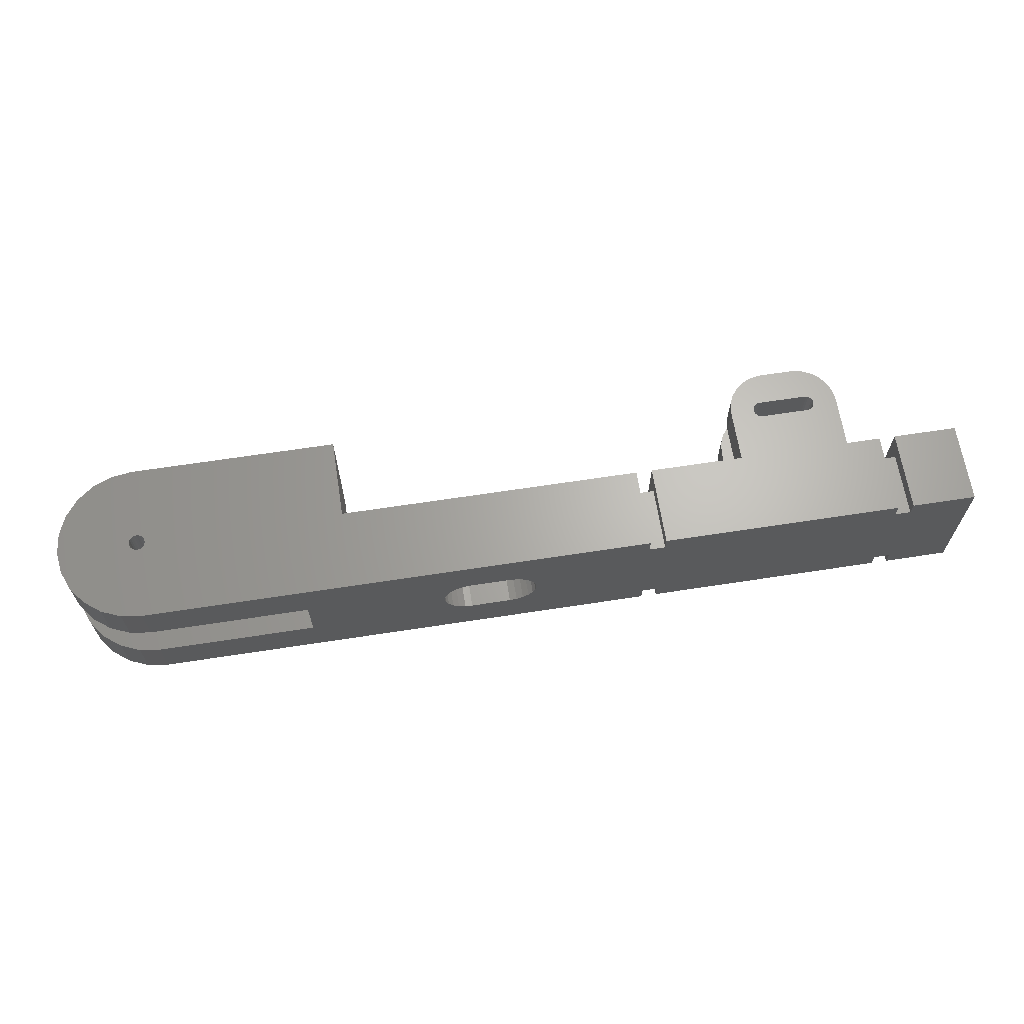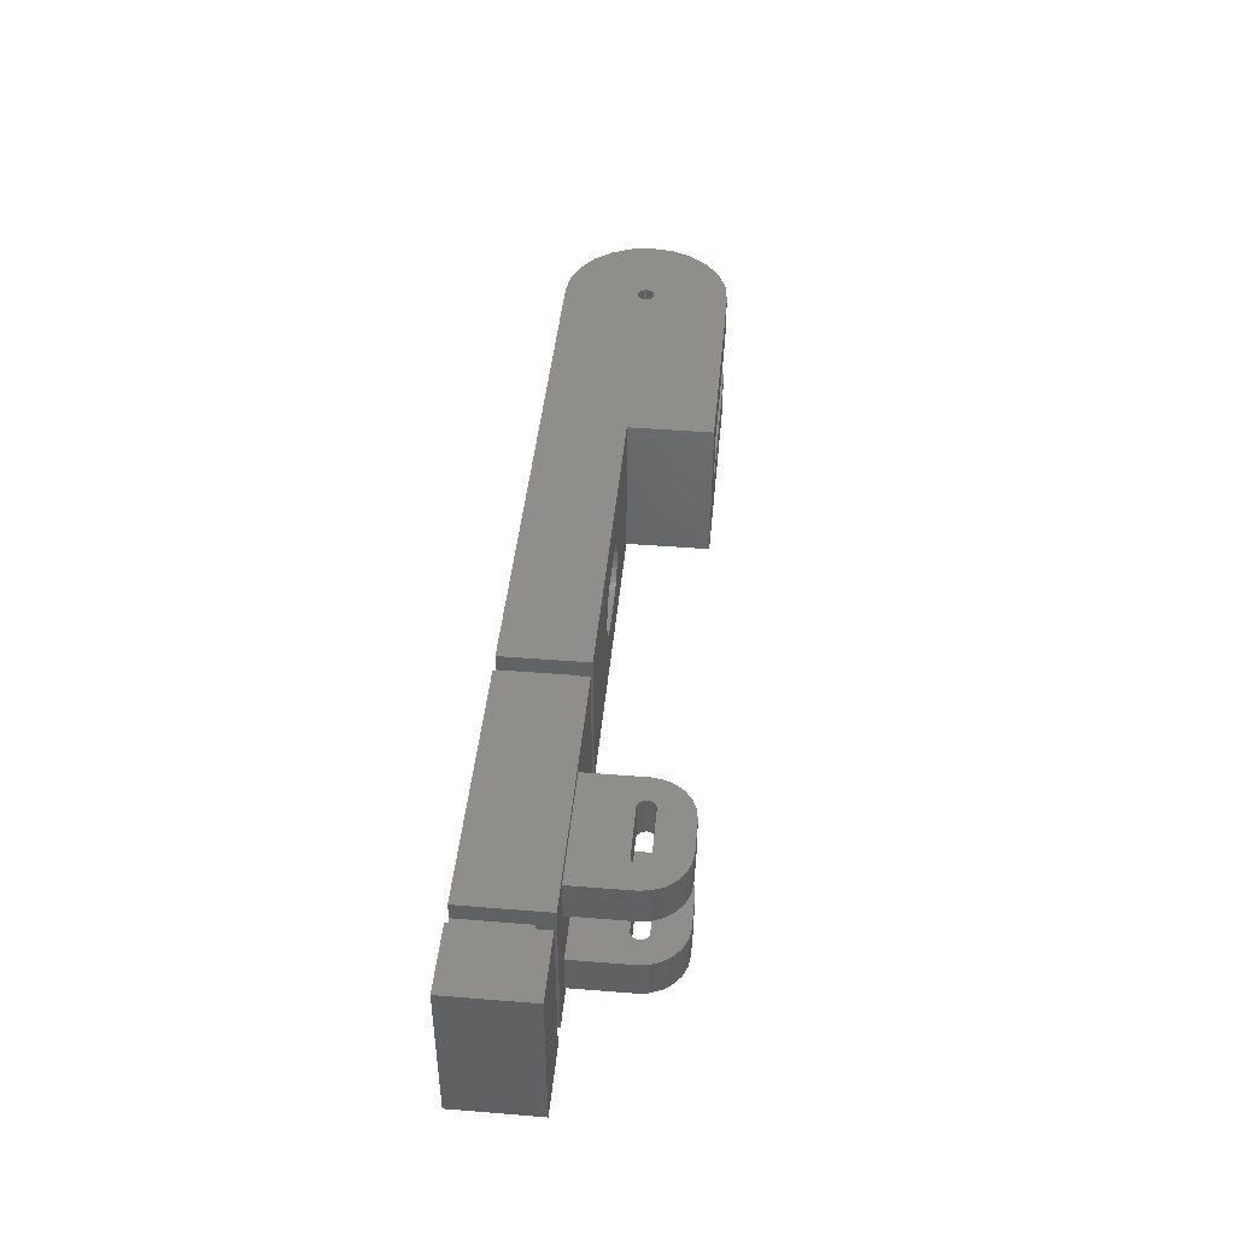
<metadata>
{"format":"stl","ext":"stl","renderer":"f3d","projection":"perspective","resolution":1024,"background":"white","views":[{"elev":65.5,"azim":171.2,"up":"+Y"},{"elev":44.2,"azim":-84.6,"up":"+Y"}]}
</metadata>
<code>
# stl→obj: 412 verts, 840 faces
v 11 4.5 10
v 14 1.6 10
v 24 4.5 10
v 14 -1.6 10
v 24 1.6 10
v 11 -4.5 10
v 24 -4.5 10
v 24 -1.6 10
v -24 4.5 0
v -9 4.5 5
v -9 4.5 0
v -24 4.5 5
v 14 1.6 0
v 14 -1.6 0
v 28.33 4.5 2.5
v 28.83 1.6 3.706
v 28.33 1.6 2.5
v 28.83 4.5 3.706
v 28.83 4.5 6.294
v 28.33 1.6 7.5
v 28.83 1.6 6.294
v 28.33 4.5 7.5
v 27.54 4.5 1.464
v 26.5 1.6 0.6699
v 26.5 4.5 0.6699
v 27.54 1.6 1.464
v 25.29 1.6 0.1704
v 25.29 4.5 0.1704
v 27.54 1.6 8.536
v 26.5 4.5 9.33
v 26.5 1.6 9.33
v 27.54 4.5 8.536
v 29 1.6 5
v 29 4.5 5
v 24 1.6 0
v 24 4.5 0
v 25.29 4.5 9.83
v 25.29 1.6 9.83
v 11 -4.5 5
v 11 4.5 5
v 27.54 -1.6 1.464
v 26.5 -4.5 0.6699
v 26.5 -1.6 0.6699
v 27.54 -4.5 1.464
v 27.54 -4.5 8.536
v 26.5 -1.6 9.33
v 26.5 -4.5 9.33
v 27.54 -1.6 8.536
v 28.33 -1.6 2.5
v 28.83 -4.5 3.706
v 28.33 -4.5 2.5
v 28.83 -1.6 3.706
v 29 -4.5 5
v 29 -1.6 5
v 25.29 -1.6 0.1704
v 24 -4.5 0
v 24 -1.6 0
v 25.29 -4.5 0.1704
v 28.83 -1.6 6.294
v 28.33 -4.5 7.5
v 28.83 -4.5 6.294
v 28.33 -1.6 7.5
v 25.29 -1.6 9.83
v 25.29 -4.5 9.83
v -17.5 1.7 11
v -19.5 4 11
v -19.5 1.7 11
v -17.5 4 11
v -21.27 4 10.27
v -21.67 1.7 9.75
v -21.27 1.7 10.27
v -21.67 4 9.75
v -21.91 1.7 9.147
v -22 4 8.5
v -22 1.7 8.5
v -21.91 4 9.147
v -20.75 1.7 10.67
v -20.15 4 10.91
v -20.75 4 10.67
v -20.15 1.7 10.91
v -16.85 4 10.91
v -16.85 1.7 10.91
v -15 4 5
v -15 1.7 8.5
v -15 1.7 5
v -15 4 8.5
v -15.33 4 9.75
v -15.73 1.7 10.27
v -15.33 1.7 9.75
v -15.73 4 10.27
v -16.25 4 10.67
v -16.25 1.7 10.67
v -22 1.7 5
v -22 4 5
v -15.09 4 9.147
v -15.09 1.7 9.147
v -17.5 -4 11
v -19.5 -1.7 11
v -19.5 -4 11
v -17.5 -1.7 11
v -24 -4.5 5
v -22 -4 5
v -9 -4.5 5
v -15 -4 5
v -15 -1.7 5
v -22 -1.7 5
v -20.15 -1.7 10.91
v -20.15 -4 10.91
v -21.27 -1.7 10.27
v -21.67 -4 9.75
v -21.27 -4 10.27
v -21.67 -1.7 9.75
v -21.91 -1.7 9.147
v -22 -4 8.5
v -21.91 -4 9.147
v -22 -1.7 8.5
v -20.75 -1.7 10.67
v -20.75 -4 10.67
v -15 -4 8.5
v -16.87 -4 8.017
v -17 -4 8
v -16.75 -4 8.067
v -16.65 -4 8.146
v -16.57 -4 8.25
v -16.52 -4 8.371
v -16.5 -4 8.5
v -15.09 -4 9.147
v -16.52 -4 8.629
v -16.57 -4 8.75
v -16.65 -4 8.854
v -16.75 -4 8.933
v -16.87 -4 8.983
v -17 -4 9
v -20 -4 9
v -20.13 -4 8.017
v -20 -4 8
v -20.25 -4 8.067
v -20.35 -4 8.146
v -20.43 -4 8.25
v -20.48 -4 8.371
v -20.5 -4 8.5
v -20.48 -4 8.629
v -20.43 -4 8.75
v -20.35 -4 8.854
v -20.25 -4 8.933
v -20.13 -4 8.983
v -15.33 -4 9.75
v -15.73 -4 10.27
v -16.25 -4 10.67
v -16.85 -4 10.91
v -16.85 -1.7 10.91
v -16.25 -1.7 10.67
v -15 -1.7 8.5
v -15.73 -1.7 10.27
v -15.33 -1.7 9.75
v -15.09 -1.7 9.147
v -29 4.5 5
v -29 -4.5 0
v -29 -4.5 5
v -29 4.5 0
v -25 4.5 0
v -25 4.5 5
v -25 -4.5 5
v -25 -4.5 0
v -24 -3.5 4
v -25 -3.5 0
v -24 -3.5 0
v -25 -3.5 4
v -25 3.5 4
v -24 3.5 4
v -24 3.5 0
v -25 3.5 0
v -24 -4.5 0
v -8 -3.5 4
v -9 -3.5 0
v -8 -3.5 0
v -9 -3.5 4
v -8 -4.5 5
v -8 -4.5 0
v -8 4.5 5
v -8 3.5 4
v -8 3.5 0
v -8 4.5 0
v -9 3.5 4
v -9 3.5 0
v -9 -4.5 0
v 1 1.75 0
v 0.5471 1.69 0
v 0.125 1.516 0
v -0.2374 1.237 0
v -0.5156 0.875 0
v -0.6904 0.4529 0
v -0.75 0 0
v 3.5 1.75 0
v 3.953 1.69 0
v 4.375 1.516 0
v 4.737 1.237 0
v 5.016 0.875 0
v 5.19 0.4529 0
v 5.25 0 0
v 1 -1.75 0
v 0.5471 -1.69 0
v 0.125 -1.516 0
v -0.2374 -1.237 0
v -0.5156 -0.875 0
v -0.6904 -0.4529 0
v 3.5 -1.75 0
v 3.953 -1.69 0
v 4.375 -1.516 0
v 4.737 -1.237 0
v 5.016 -0.875 0
v 5.19 -0.4529 0
v 0.125 -1.516 5
v 0.5471 -1.69 5
v -0.2374 -1.237 5
v -0.5156 -0.875 5
v -0.6904 -0.4529 5
v -0.75 0 5
v 1 -1.75 5
v 3.5 -1.75 5
v 3.953 -1.69 5
v 4.375 -1.516 5
v 4.737 -1.237 5
v 5.016 -0.875 5
v 5.19 -0.4529 5
v 5.25 0 5
v 0.5471 1.69 5
v 0.125 1.516 5
v -0.2374 1.237 5
v -0.5156 0.875 5
v -0.6904 0.4529 5
v 1 1.75 5
v 3.5 1.75 5
v 3.953 1.69 5
v 4.375 1.516 5
v 4.737 1.237 5
v 5.016 0.875 5
v 5.19 0.4529 5
v 23.75 -1.6 4.567
v 23.87 -1.6 4.517
v 24 -1.6 4.5
v 23.65 -1.6 4.646
v 23.57 -1.6 4.75
v 23.52 -1.6 4.871
v 23.5 -1.6 5
v 23.52 -1.6 5.129
v 23.57 -1.6 5.25
v 23.65 -1.6 5.354
v 23.75 -1.6 5.433
v 23.87 -1.6 5.483
v 24 -1.6 5.5
v 24.13 -1.6 4.517
v 24.25 -1.6 4.567
v 24.35 -1.6 4.646
v 24.43 -1.6 4.75
v 24.48 -1.6 4.871
v 24.5 -1.6 5
v 24.48 -1.6 5.129
v 24.43 -1.6 5.25
v 24.35 -1.6 5.354
v 24.25 -1.6 5.433
v 24.13 -1.6 5.483
v 24 -4.5 4.5
v 24.13 -4.5 4.517
v 24.25 -4.5 4.567
v 24.35 -4.5 4.646
v 24.43 -4.5 4.75
v 24.48 -4.5 4.871
v 24.5 -4.5 5
v 24.48 -4.5 5.129
v 24.43 -4.5 5.25
v 24.35 -4.5 5.354
v 24.25 -4.5 5.433
v 24.13 -4.5 5.483
v 24 -4.5 5.5
v 23.5 -4.5 5
v 23.52 -4.5 4.871
v 23.52 -4.5 5.129
v 23.57 -4.5 5.25
v 23.65 -4.5 5.354
v 23.75 -4.5 5.433
v 23.87 -4.5 5.483
v 23.87 -4.5 4.517
v 23.75 -4.5 4.567
v 23.65 -4.5 4.646
v 23.57 -4.5 4.75
v 24 1.6 4.5
v 24.13 1.6 4.517
v 24.25 1.6 4.567
v 24.35 1.6 4.646
v 24.43 1.6 4.75
v 24.48 1.6 4.871
v 24.5 1.6 5
v 24.48 1.6 5.129
v 24.43 1.6 5.25
v 24.35 1.6 5.354
v 24.25 1.6 5.433
v 24.13 1.6 5.483
v 24 1.6 5.5
v 23.75 1.6 4.567
v 23.87 1.6 4.517
v 23.65 1.6 4.646
v 23.57 1.6 4.75
v 23.52 1.6 4.871
v 23.5 1.6 5
v 23.52 1.6 5.129
v 23.57 1.6 5.25
v 23.65 1.6 5.354
v 23.75 1.6 5.433
v 23.87 1.6 5.483
v 24.25 4.5 5.433
v 24.35 4.5 5.354
v 23.65 4.5 4.646
v 23.57 4.5 4.75
v 23.5 4.5 5
v 23.52 4.5 5.129
v 24 4.5 5.5
v 23.87 4.5 5.483
v 24.13 4.5 5.483
v 23.52 4.5 4.871
v 23.75 4.5 4.567
v 23.87 4.5 4.517
v 24 4.5 4.5
v 23.75 4.5 5.433
v 24.13 4.5 4.517
v 23.65 4.5 5.354
v 23.57 4.5 5.25
v 24.5 4.5 5
v 24.48 4.5 4.871
v 24.25 4.5 4.567
v 24.35 4.5 4.646
v 24.43 4.5 5.25
v 24.48 4.5 5.129
v 24.43 4.5 4.75
v -16.87 4 8.983
v -17 1.7 9
v -17 4 9
v -16.87 1.7 8.983
v -16.75 4 8.933
v -16.75 1.7 8.933
v -16.65 4 8.854
v -16.65 1.7 8.854
v -16.57 1.7 8.75
v -16.57 4 8.75
v -16.52 1.7 8.629
v -16.52 4 8.629
v -16.5 1.7 8.5
v -16.5 4 8.5
v -16.52 1.7 8.371
v -16.52 4 8.371
v -16.57 1.7 8.25
v -16.57 4 8.25
v -16.65 1.7 8.146
v -16.65 4 8.146
v -16.75 1.7 8.067
v -16.75 4 8.067
v -16.87 1.7 8.017
v -16.87 4 8.017
v -17 1.7 8
v -17 4 8
v -20.13 4 8.017
v -20 4 8
v -20.25 4 8.067
v -20.35 4 8.146
v -20.43 4 8.25
v -20.48 4 8.371
v -20.5 4 8.5
v -20.48 4 8.629
v -20.43 4 8.75
v -20.35 4 8.854
v -20.25 4 8.933
v -20.13 4 8.983
v -20 4 9
v -20 1.7 9
v -20.13 1.7 8.017
v -20 1.7 8
v -20.25 1.7 8.067
v -20.35 1.7 8.146
v -20.43 1.7 8.25
v -20.48 1.7 8.371
v -20.5 1.7 8.5
v -20.48 1.7 8.629
v -20.43 1.7 8.75
v -20.35 1.7 8.854
v -20.25 1.7 8.933
v -20.13 1.7 8.983
v -20.13 -1.7 8.017
v -20 -1.7 8
v -20.25 -1.7 8.067
v -20.35 -1.7 8.146
v -20.43 -1.7 8.25
v -20.48 -1.7 8.371
v -20.5 -1.7 8.5
v -20.48 -1.7 8.629
v -20.43 -1.7 8.75
v -20.35 -1.7 8.854
v -20.25 -1.7 8.933
v -20.13 -1.7 8.983
v -20 -1.7 9
v -17 -1.7 9
v -16.87 -1.7 8.017
v -17 -1.7 8
v -16.75 -1.7 8.067
v -16.65 -1.7 8.146
v -16.57 -1.7 8.25
v -16.52 -1.7 8.371
v -16.5 -1.7 8.5
v -16.52 -1.7 8.629
v -16.57 -1.7 8.75
v -16.65 -1.7 8.854
v -16.75 -1.7 8.933
v -16.87 -1.7 8.983
f 1 2 3
f 2 1 4
f 3 2 5
f 6 4 1
f 4 6 7
f 4 7 8
f 9 10 11
f 10 9 12
f 13 4 14
f 4 13 2
f 15 16 17
f 16 15 18
f 19 20 21
f 20 19 22
f 23 24 25
f 24 23 26
f 25 27 28
f 27 25 24
f 29 30 31
f 30 29 32
f 18 33 16
f 33 18 34
f 28 35 36
f 35 28 27
f 34 21 33
f 21 34 19
f 31 37 38
f 37 31 30
f 22 29 20
f 29 22 32
f 38 3 5
f 3 38 37
f 23 17 26
f 17 23 15
f 1 39 6
f 39 1 40
f 41 42 43
f 42 41 44
f 45 46 47
f 46 45 48
f 49 50 51
f 50 49 52
f 52 53 50
f 53 52 54
f 55 56 57
f 56 55 58
f 43 58 55
f 58 43 42
f 59 60 61
f 60 59 62
f 54 61 53
f 61 54 59
f 47 63 64
f 63 47 46
f 62 45 60
f 45 62 48
f 64 8 7
f 8 64 63
f 41 51 44
f 51 41 49
f 65 66 67
f 66 65 68
f 69 70 71
f 70 69 72
f 73 74 75
f 74 73 76
f 77 78 79
f 78 77 80
f 72 73 70
f 73 72 76
f 80 66 78
f 66 80 67
f 65 81 68
f 81 65 82
f 83 84 85
f 84 83 86
f 87 88 89
f 88 87 90
f 88 91 92
f 91 88 90
f 74 93 75
f 93 74 94
f 95 89 96
f 89 95 87
f 92 81 82
f 81 92 91
f 86 96 84
f 96 86 95
f 77 69 71
f 69 77 79
f 97 98 99
f 98 97 100
f 101 102 12
f 102 101 103
f 102 103 104
f 104 103 105
f 105 103 85
f 85 103 83
f 12 94 10
f 94 12 102
f 94 102 106
f 94 106 93
f 10 94 83
f 10 83 103
f 105 93 106
f 93 105 85
f 99 107 108
f 107 99 98
f 109 110 111
f 110 109 112
f 113 114 115
f 114 113 116
f 112 115 110
f 115 112 113
f 108 117 118
f 117 108 107
f 119 102 104
f 102 119 120
f 102 120 121
f 120 119 122
f 122 119 123
f 123 119 124
f 124 119 125
f 125 119 126
f 126 119 127
f 126 127 128
f 128 127 129
f 129 127 130
f 130 127 131
f 131 127 132
f 132 127 133
f 133 127 134
f 102 135 114
f 135 102 136
f 136 102 121
f 114 135 137
f 114 137 138
f 114 138 139
f 114 139 140
f 114 140 141
f 114 141 142
f 114 142 115
f 115 142 143
f 115 143 144
f 115 144 145
f 115 145 146
f 115 146 134
f 115 134 127
f 115 127 147
f 115 147 110
f 110 147 148
f 110 148 111
f 111 148 149
f 111 149 118
f 118 149 150
f 118 150 108
f 108 150 97
f 108 97 99
f 116 102 114
f 102 116 106
f 118 109 111
f 109 118 117
f 150 100 97
f 100 150 151
f 149 151 150
f 151 149 152
f 105 119 104
f 119 105 153
f 148 152 149
f 152 148 154
f 155 148 147
f 148 155 154
f 156 147 127
f 147 156 155
f 153 127 119
f 127 153 156
f 157 158 159
f 158 157 160
f 157 161 160
f 161 157 162
f 163 157 159
f 157 163 162
f 163 158 164
f 158 163 159
f 165 166 167
f 166 165 168
f 165 169 168
f 169 165 170
f 169 171 172
f 171 169 170
f 161 169 172
f 166 163 164
f 163 166 168
f 163 168 162
f 162 168 169
f 162 169 161
f 101 165 173
f 165 101 12
f 165 12 170
f 170 12 171
f 171 12 9
f 167 173 165
f 174 175 176
f 175 174 177
f 178 174 179
f 174 178 180
f 174 180 181
f 181 180 182
f 182 180 183
f 176 179 174
f 184 182 185
f 182 184 181
f 11 184 185
f 175 103 186
f 103 175 177
f 103 177 10
f 10 177 184
f 10 184 11
f 174 184 177
f 184 174 181
f 36 182 183
f 182 36 187
f 182 187 188
f 182 188 189
f 182 189 176
f 176 189 179
f 179 189 190
f 179 190 191
f 179 191 192
f 179 192 193
f 187 36 194
f 194 36 195
f 195 36 196
f 196 36 197
f 197 36 198
f 198 36 199
f 199 36 200
f 200 36 13
f 13 36 35
f 179 201 56
f 201 179 202
f 202 179 203
f 203 179 204
f 204 179 205
f 205 179 206
f 206 179 193
f 56 201 207
f 56 207 208
f 56 208 209
f 56 209 210
f 56 210 211
f 56 211 212
f 56 212 200
f 56 200 14
f 14 200 13
f 56 14 57
f 182 175 185
f 175 182 176
f 11 171 9
f 171 11 167
f 167 11 173
f 173 11 186
f 186 11 185
f 186 185 175
f 171 166 172
f 166 171 167
f 160 164 158
f 164 160 161
f 164 161 172
f 164 172 166
f 178 213 180
f 213 178 214
f 214 178 39
f 180 213 215
f 180 215 216
f 180 216 217
f 180 217 218
f 214 39 219
f 219 39 220
f 220 39 221
f 221 39 222
f 222 39 223
f 223 39 224
f 224 39 225
f 225 39 226
f 180 227 40
f 227 180 228
f 228 180 229
f 229 180 230
f 230 180 231
f 231 180 218
f 40 227 232
f 40 232 233
f 40 233 234
f 40 234 235
f 40 235 236
f 40 236 237
f 40 237 238
f 40 238 226
f 40 226 39
f 103 173 186
f 173 103 101
f 4 57 14
f 57 4 55
f 55 4 43
f 43 4 41
f 41 4 239
f 41 239 49
f 49 239 240
f 49 240 52
f 52 240 241
f 239 4 242
f 242 4 243
f 243 4 244
f 244 4 245
f 245 4 246
f 246 4 247
f 247 4 248
f 248 4 249
f 249 4 250
f 250 4 251
f 251 4 59
f 59 4 62
f 62 4 48
f 48 4 46
f 46 4 63
f 63 4 8
f 241 54 52
f 54 241 252
f 54 252 253
f 54 253 254
f 54 254 255
f 54 255 256
f 54 256 257
f 54 257 59
f 59 257 258
f 59 258 259
f 59 259 260
f 59 260 261
f 59 261 262
f 59 262 251
f 53 263 50
f 263 53 264
f 264 53 265
f 265 53 266
f 266 53 267
f 267 53 268
f 268 53 269
f 269 53 61
f 269 61 270
f 270 61 271
f 271 61 272
f 272 61 273
f 273 61 274
f 274 61 275
f 276 39 277
f 39 276 6
f 6 276 278
f 6 278 279
f 6 279 280
f 6 280 281
f 6 281 282
f 6 282 275
f 6 275 61
f 6 61 60
f 6 60 45
f 6 45 47
f 6 47 64
f 6 64 7
f 56 178 179
f 178 56 58
f 178 58 42
f 178 42 44
f 178 44 51
f 178 51 50
f 178 50 263
f 178 263 283
f 178 283 284
f 178 284 285
f 178 285 286
f 178 286 277
f 178 277 39
f 243 277 286
f 277 243 244
f 244 276 277
f 276 244 245
f 247 280 279
f 280 247 248
f 284 242 285
f 242 284 239
f 263 240 283
f 240 263 241
f 246 279 278
f 279 246 247
f 284 240 239
f 240 284 283
f 245 278 276
f 278 245 246
f 250 281 249
f 281 250 282
f 264 241 263
f 241 264 252
f 262 275 251
f 275 262 274
f 251 282 250
f 282 251 275
f 249 280 248
f 280 249 281
f 260 271 272
f 271 260 259
f 259 270 271
f 270 259 258
f 258 269 270
f 269 258 257
f 260 273 261
f 273 260 272
f 266 253 265
f 253 266 254
f 261 274 262
f 274 261 273
f 242 286 285
f 286 242 243
f 257 268 269
f 268 257 256
f 255 266 267
f 266 255 254
f 265 252 264
f 252 265 253
f 256 267 268
f 267 256 255
f 33 287 16
f 287 33 288
f 288 33 289
f 289 33 290
f 290 33 291
f 291 33 292
f 292 33 293
f 293 33 21
f 293 21 294
f 294 21 295
f 295 21 296
f 296 21 297
f 297 21 298
f 298 21 299
f 35 2 13
f 2 35 27
f 2 27 24
f 2 24 26
f 2 26 300
f 300 26 17
f 300 17 301
f 301 17 16
f 301 16 287
f 2 300 302
f 2 302 303
f 2 303 304
f 2 304 305
f 2 305 306
f 2 306 307
f 2 307 308
f 2 308 309
f 2 309 310
f 2 310 299
f 2 299 21
f 2 21 20
f 2 20 29
f 2 29 31
f 2 31 38
f 2 38 5
f 311 296 297
f 296 311 312
f 313 303 302
f 303 313 314
f 315 306 305
f 306 315 316
f 317 310 318
f 310 317 299
f 319 299 317
f 299 319 298
f 314 304 303
f 304 314 320
f 301 321 300
f 321 301 322
f 287 322 301
f 322 287 323
f 318 309 324
f 309 318 310
f 288 323 287
f 323 288 325
f 320 305 304
f 305 320 315
f 326 309 308
f 309 326 324
f 300 313 302
f 313 300 321
f 327 308 307
f 308 327 326
f 311 298 319
f 298 311 297
f 328 292 293
f 292 328 329
f 290 330 289
f 330 290 331
f 332 294 295
f 294 332 333
f 333 293 294
f 293 333 328
f 312 295 296
f 295 312 332
f 334 290 291
f 290 334 331
f 289 325 288
f 325 289 330
f 329 291 292
f 291 329 334
f 316 307 306
f 307 316 327
f 335 336 337
f 336 335 338
f 339 338 335
f 338 339 340
f 341 340 339
f 340 341 342
f 341 343 342
f 343 341 344
f 344 345 343
f 345 344 346
f 346 347 345
f 347 346 348
f 348 349 347
f 349 348 350
f 350 351 349
f 351 350 352
f 352 353 351
f 353 352 354
f 355 354 356
f 354 355 353
f 357 356 358
f 356 357 355
f 359 358 360
f 358 359 357
f 94 361 362
f 361 94 74
f 361 74 363
f 363 74 364
f 364 74 365
f 365 74 366
f 366 74 367
f 367 74 76
f 367 76 368
f 368 76 369
f 369 76 370
f 370 76 371
f 371 76 372
f 372 76 373
f 373 76 337
f 337 76 95
f 95 76 87
f 87 76 72
f 87 72 90
f 90 72 69
f 90 69 91
f 91 69 79
f 91 79 81
f 81 79 78
f 81 78 68
f 68 78 66
f 94 86 83
f 86 94 358
f 358 94 360
f 360 94 362
f 86 358 356
f 86 356 354
f 86 354 352
f 86 352 350
f 86 350 348
f 86 348 95
f 95 348 346
f 95 346 344
f 95 344 341
f 95 341 339
f 95 339 335
f 95 335 337
f 84 93 85
f 93 84 357
f 93 357 359
f 357 84 355
f 355 84 353
f 353 84 351
f 351 84 349
f 349 84 347
f 347 84 96
f 347 96 345
f 345 96 343
f 343 96 342
f 342 96 340
f 340 96 338
f 338 96 336
f 336 96 374
f 93 375 75
f 375 93 376
f 376 93 359
f 75 375 377
f 75 377 378
f 75 378 379
f 75 379 380
f 75 380 381
f 75 381 382
f 75 382 73
f 73 382 383
f 73 383 384
f 73 384 385
f 73 385 386
f 73 386 374
f 73 374 96
f 73 96 89
f 73 89 70
f 70 89 88
f 70 88 71
f 71 88 92
f 71 92 77
f 77 92 82
f 77 82 80
f 80 82 65
f 80 65 67
f 371 384 370
f 384 371 385
f 376 360 362
f 360 376 359
f 372 385 371
f 385 372 386
f 365 380 379
f 380 365 366
f 377 361 363
f 361 377 375
f 366 381 380
f 381 366 367
f 378 363 364
f 363 378 377
f 369 384 383
f 384 369 370
f 375 362 361
f 362 375 376
f 364 379 378
f 379 364 365
f 367 382 381
f 382 367 368
f 368 383 382
f 383 368 369
f 373 386 372
f 386 373 374
f 337 374 373
f 374 337 336
f 106 387 388
f 387 106 116
f 387 116 389
f 389 116 390
f 390 116 391
f 391 116 392
f 392 116 393
f 393 116 113
f 393 113 394
f 394 113 395
f 395 113 396
f 396 113 397
f 397 113 398
f 398 113 399
f 399 113 400
f 400 113 156
f 156 113 155
f 155 113 112
f 155 112 154
f 154 112 109
f 154 109 152
f 152 109 117
f 152 117 151
f 151 117 107
f 151 107 100
f 100 107 98
f 106 153 105
f 153 106 401
f 401 106 402
f 402 106 388
f 153 401 403
f 153 403 404
f 153 404 405
f 153 405 406
f 153 406 407
f 153 407 156
f 156 407 408
f 156 408 409
f 156 409 410
f 156 410 411
f 156 411 412
f 156 412 400
f 121 388 136
f 388 121 402
f 136 387 135
f 387 136 388
f 137 387 389
f 387 137 135
f 137 390 138
f 390 137 389
f 390 139 138
f 139 390 391
f 391 140 139
f 140 391 392
f 392 141 140
f 141 392 393
f 393 142 141
f 142 393 394
f 394 143 142
f 143 394 395
f 395 144 143
f 144 395 396
f 397 144 396
f 144 397 145
f 398 145 397
f 145 398 146
f 398 134 146
f 134 398 399
f 400 134 399
f 134 400 133
f 412 133 400
f 133 412 132
f 411 132 412
f 132 411 131
f 410 131 411
f 131 410 130
f 410 129 130
f 129 410 409
f 409 128 129
f 128 409 408
f 408 126 128
f 126 408 407
f 407 125 126
f 125 407 406
f 406 124 125
f 124 406 405
f 405 123 124
f 123 405 404
f 123 403 122
f 403 123 404
f 122 401 120
f 401 122 403
f 120 402 121
f 402 120 401
f 214 201 202
f 201 214 219
f 213 202 203
f 202 213 214
f 215 203 204
f 203 215 213
f 205 215 204
f 215 205 216
f 206 216 205
f 216 206 217
f 193 217 206
f 217 193 218
f 192 218 193
f 218 192 231
f 191 231 192
f 231 191 230
f 190 230 191
f 230 190 229
f 228 190 189
f 190 228 229
f 227 189 188
f 189 227 228
f 232 188 187
f 188 232 227
f 194 232 187
f 232 194 233
f 219 207 201
f 207 219 220
f 220 208 207
f 208 220 221
f 221 209 208
f 209 221 222
f 222 210 209
f 210 222 223
f 224 210 223
f 210 224 211
f 225 211 224
f 211 225 212
f 226 212 225
f 212 226 200
f 238 200 226
f 200 238 199
f 237 199 238
f 199 237 198
f 236 198 237
f 198 236 197
f 236 196 197
f 196 236 235
f 235 195 196
f 195 235 234
f 234 194 195
f 194 234 233
f 180 36 183
f 36 180 28
f 28 180 25
f 25 180 23
f 23 180 15
f 15 180 18
f 18 180 323
f 323 180 322
f 322 180 321
f 321 180 313
f 313 180 314
f 314 180 320
f 320 180 315
f 315 180 40
f 315 40 1
f 315 1 316
f 316 1 327
f 327 1 326
f 326 1 324
f 324 1 318
f 318 1 317
f 317 1 19
f 19 1 22
f 22 1 32
f 32 1 30
f 30 1 37
f 37 1 3
f 323 34 18
f 34 323 325
f 34 325 330
f 34 330 331
f 34 331 334
f 34 334 329
f 34 329 328
f 34 328 19
f 19 328 333
f 19 333 332
f 19 332 312
f 19 312 311
f 19 311 319
f 19 319 317

</code>
